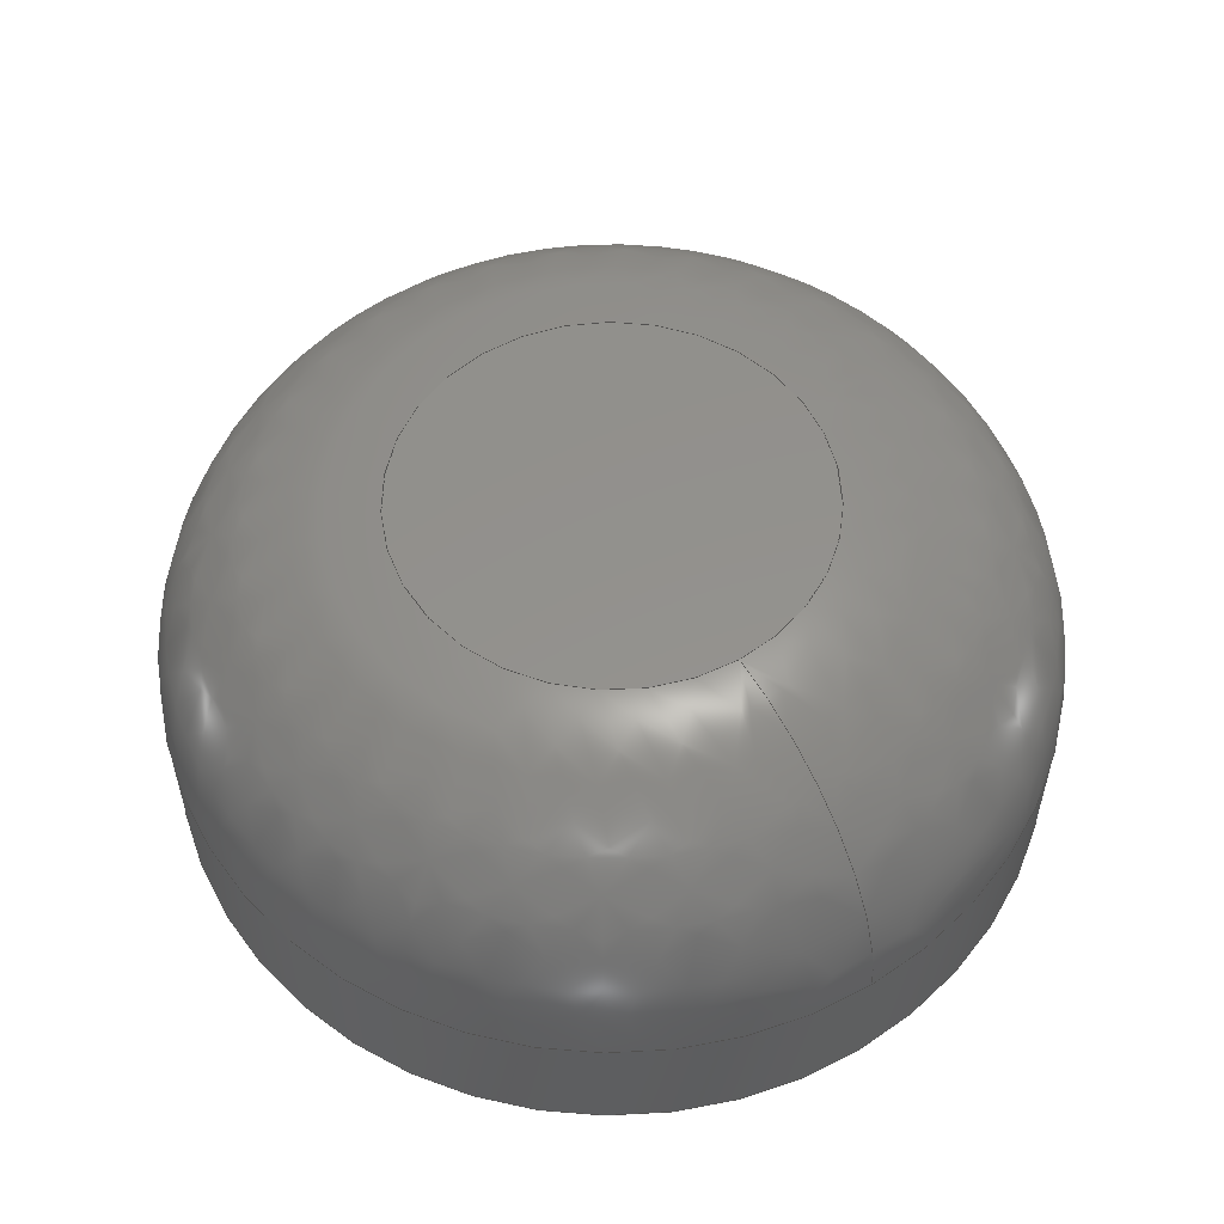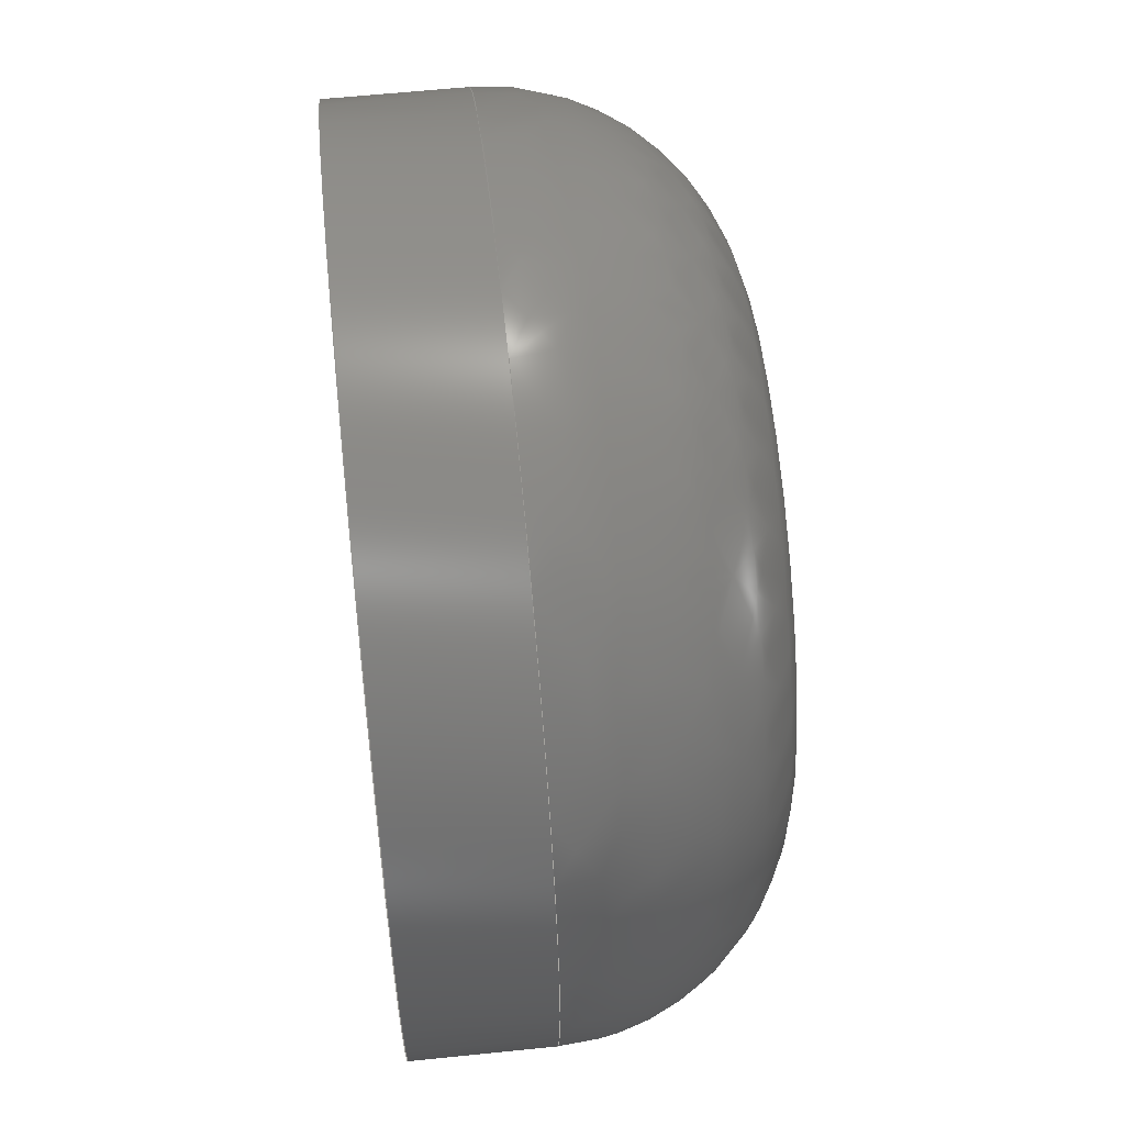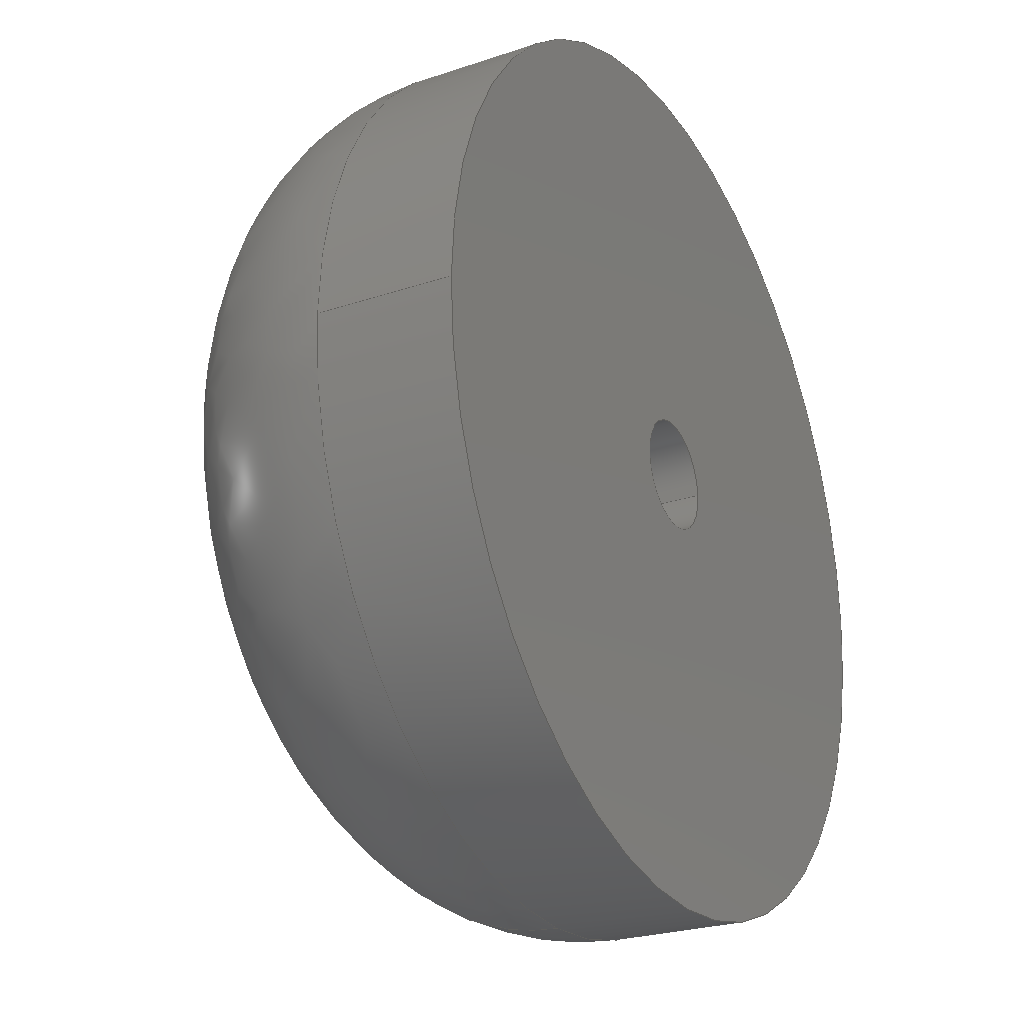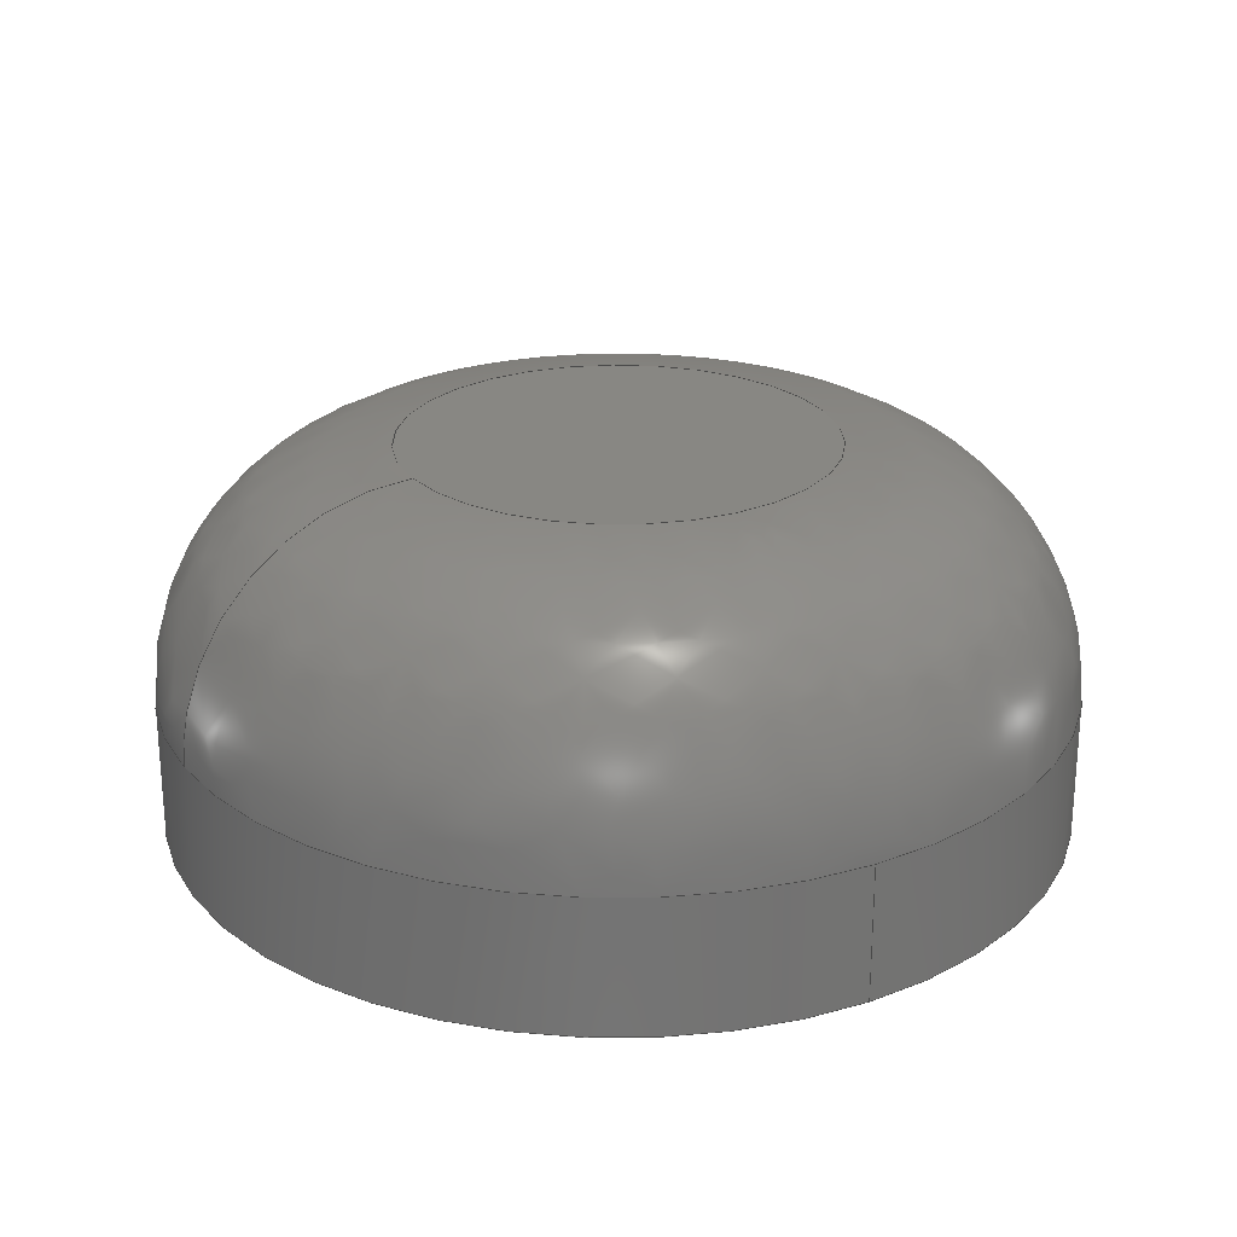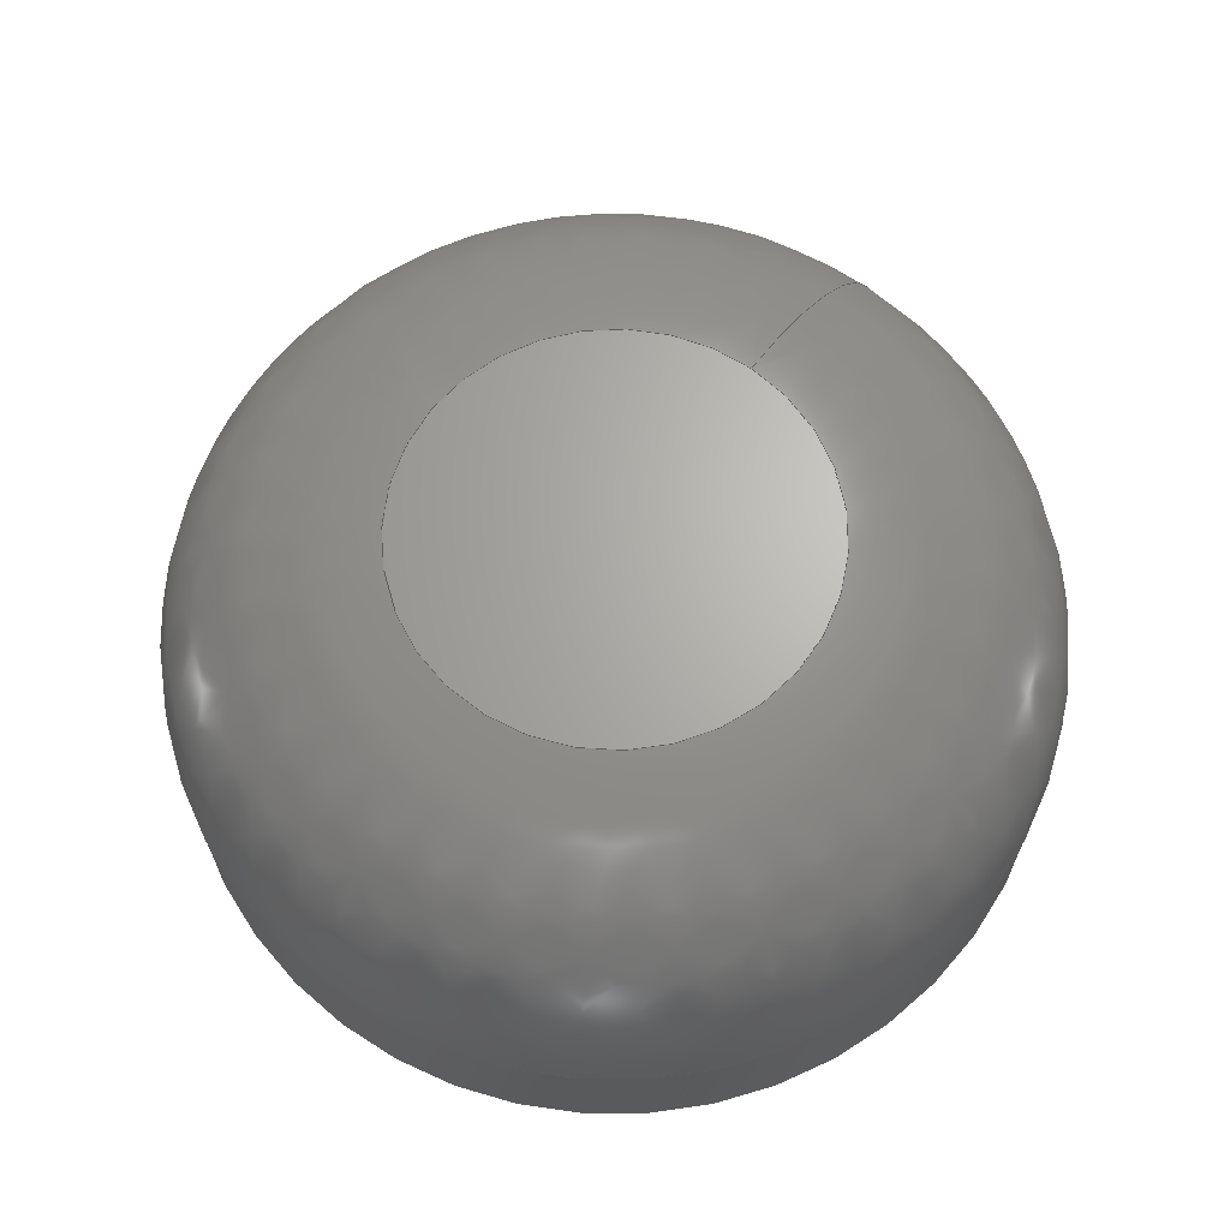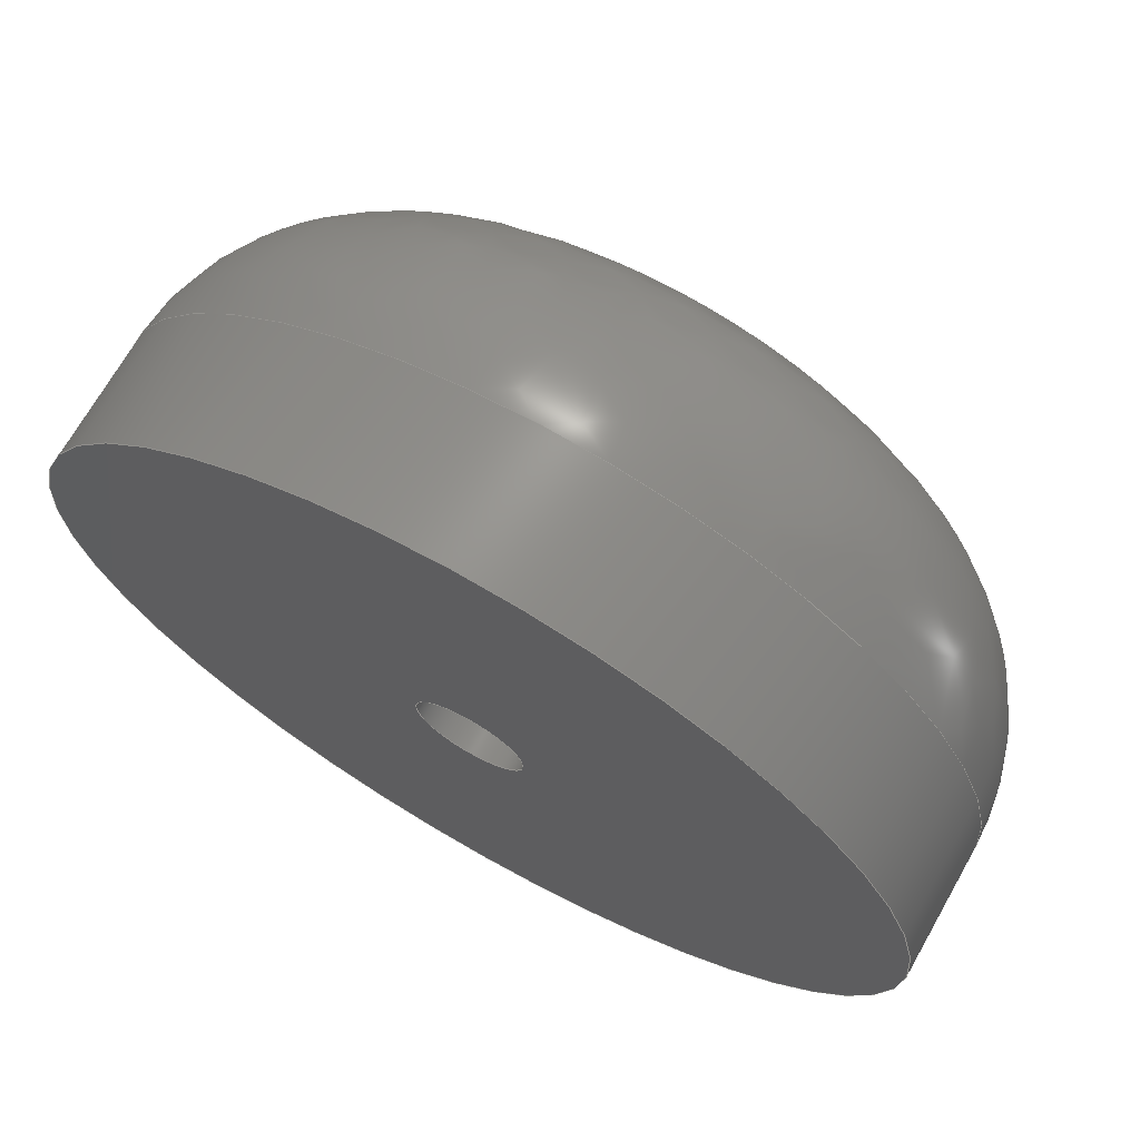
<metadata>
{"format":"step","ext":"step","renderer":"f3d","projection":"perspective","resolution":1024,"background":"white","views":[{"elev":55.2,"azim":148.1,"up":"+Y"},{"elev":60.2,"azim":84.0,"up":"+Z"},{"elev":-24.9,"azim":-61.3,"up":"+Z"},{"elev":24.4,"azim":-118.9,"up":"+Y"},{"elev":66.1,"azim":36.8,"up":"+Y"},{"elev":70.0,"azim":29.6,"up":"+Z"}]}
</metadata>
<code>
ISO-10303-21;
DATA;
#1=MECHANICAL_DESIGN_GEOMETRIC_PRESENTATION_REPRESENTATION('',(#4),#168);
#2=SHAPE_REPRESENTATION_RELATIONSHIP('SRR','None',#177,#3);
#3=ADVANCED_BREP_SHAPE_REPRESENTATION('',(#5),#167);
#4=STYLED_ITEM('',(#186),#5);
#5=MANIFOLD_SOLID_BREP('Solid1',#75);
#6=(
BOUNDED_CURVE()
B_SPLINE_CURVE(2,(#153,#154,#155),.UNSPECIFIED.,.F.,.F.)
B_SPLINE_CURVE_WITH_KNOTS((3,3),(-1.571,0),.UNSPECIFIED.)
CURVE()
GEOMETRIC_REPRESENTATION_ITEM()
RATIONAL_B_SPLINE_CURVE((1,0.7071,1))
REPRESENTATION_ITEM('')
);
#7=(
BOUNDED_SURFACE()
B_SPLINE_SURFACE(2,2,((#122,#123,#124,#125,#126,#127,#128,#129,#130),(#131,
#132,#133,#134,#135,#136,#137,#138,#139),(#140,#141,#142,#143,#144,#145,
#146,#147,#148)),.UNSPECIFIED.,.F.,.T.,.F.)
B_SPLINE_SURFACE_WITH_KNOTS((3,3),(3,2,2,2,3),(0,1.571),(-3.142,
-1.571,0,1.571,3.142),.UNSPECIFIED.)
GEOMETRIC_REPRESENTATION_ITEM()
RATIONAL_B_SPLINE_SURFACE(((1,0.7071,1,0.7071,1,
0.7071,1,0.7071,1),(0.7071,0.5,0.7071,
0.5,0.7071,0.5,0.7071,0.5,0.7071),(1,
0.7071,1,0.7071,1,0.7071,1,0.7071,
1)))
REPRESENTATION_ITEM('')
SURFACE()
);
#8=PLANE('',#80);
#9=PLANE('',#87);
#10=PLANE('',#88);
#11=FACE_BOUND('',#21,.T.);
#12=FACE_BOUND('',#25,.T.);
#13=FACE_BOUND('',#28,.T.);
#14=FACE_OUTER_BOUND('',#20,.T.);
#15=FACE_OUTER_BOUND('',#22,.T.);
#16=FACE_OUTER_BOUND('',#23,.T.);
#17=FACE_OUTER_BOUND('',#24,.T.);
#18=FACE_OUTER_BOUND('',#26,.T.);
#19=FACE_OUTER_BOUND('',#27,.T.);
#20=EDGE_LOOP('',(#51));
#21=EDGE_LOOP('',(#52));
#22=EDGE_LOOP('',(#53));
#23=EDGE_LOOP('',(#54,#55,#56,#57,#58,#59));
#24=EDGE_LOOP('',(#60));
#25=EDGE_LOOP('',(#61,#62));
#26=EDGE_LOOP('',(#63,#64));
#27=EDGE_LOOP('',(#65));
#28=EDGE_LOOP('',(#66));
#29=CIRCLE('',#78,2.413);
#30=CIRCLE('',#79,2.413);
#31=CIRCLE('',#81,9.05);
#32=CIRCLE('',#82,19.05);
#33=CIRCLE('',#83,19.05);
#34=CIRCLE('',#84,9.05);
#35=CIRCLE('',#86,19.05);
#36=VERTEX_POINT('',#117);
#37=VERTEX_POINT('',#119);
#38=VERTEX_POINT('',#149);
#39=VERTEX_POINT('',#150);
#40=VERTEX_POINT('',#152);
#41=VERTEX_POINT('',#156);
#42=VERTEX_POINT('',#161);
#43=EDGE_CURVE('',#36,#36,#29,.T.);
#44=EDGE_CURVE('',#37,#37,#30,.T.);
#45=EDGE_CURVE('',#38,#39,#31,.T.);
#46=EDGE_CURVE('',#39,#40,#6,.T.);
#47=EDGE_CURVE('',#40,#41,#32,.T.);
#48=EDGE_CURVE('',#41,#40,#33,.T.);
#49=EDGE_CURVE('',#39,#38,#34,.T.);
#50=EDGE_CURVE('',#42,#42,#35,.T.);
#51=ORIENTED_EDGE('',*,*,#43,.T.);
#52=ORIENTED_EDGE('',*,*,#44,.F.);
#53=ORIENTED_EDGE('',*,*,#43,.F.);
#54=ORIENTED_EDGE('',*,*,#45,.T.);
#55=ORIENTED_EDGE('',*,*,#46,.T.);
#56=ORIENTED_EDGE('',*,*,#47,.T.);
#57=ORIENTED_EDGE('',*,*,#48,.T.);
#58=ORIENTED_EDGE('',*,*,#46,.F.);
#59=ORIENTED_EDGE('',*,*,#49,.T.);
#60=ORIENTED_EDGE('',*,*,#50,.F.);
#61=ORIENTED_EDGE('',*,*,#48,.F.);
#62=ORIENTED_EDGE('',*,*,#47,.F.);
#63=ORIENTED_EDGE('',*,*,#45,.F.);
#64=ORIENTED_EDGE('',*,*,#49,.F.);
#65=ORIENTED_EDGE('',*,*,#50,.T.);
#66=ORIENTED_EDGE('',*,*,#44,.T.);
#67=CYLINDRICAL_SURFACE('',#77,2.413);
#68=CYLINDRICAL_SURFACE('',#85,19.05);
#69=ADVANCED_FACE('',(#14,#11),#67,.F.);
#70=ADVANCED_FACE('',(#15),#8,.F.);
#71=ADVANCED_FACE('',(#16),#7,.F.);
#72=ADVANCED_FACE('',(#17,#12),#68,.T.);
#73=ADVANCED_FACE('',(#18),#9,.T.);
#74=ADVANCED_FACE('',(#19,#13),#10,.F.);
#75=CLOSED_SHELL('',(#69,#70,#71,#72,#73,#74));
#76=AXIS2_PLACEMENT_3D('placement',#115,#89,#90);
#77=AXIS2_PLACEMENT_3D('',#116,#91,#92);
#78=AXIS2_PLACEMENT_3D('',#118,#93,#94);
#79=AXIS2_PLACEMENT_3D('',#120,#95,#96);
#80=AXIS2_PLACEMENT_3D('',#121,#97,#98);
#81=AXIS2_PLACEMENT_3D('',#151,#99,#100);
#82=AXIS2_PLACEMENT_3D('',#157,#101,#102);
#83=AXIS2_PLACEMENT_3D('',#158,#103,#104);
#84=AXIS2_PLACEMENT_3D('',#159,#105,#106);
#85=AXIS2_PLACEMENT_3D('',#160,#107,#108);
#86=AXIS2_PLACEMENT_3D('',#162,#109,#110);
#87=AXIS2_PLACEMENT_3D('',#163,#111,#112);
#88=AXIS2_PLACEMENT_3D('',#164,#113,#114);
#89=DIRECTION('axis',(0,0,1));
#90=DIRECTION('refdir',(1,0,0));
#91=DIRECTION('center_axis',(0,1,0));
#92=DIRECTION('ref_axis',(-1,0,0));
#93=DIRECTION('center_axis',(0,1,0));
#94=DIRECTION('ref_axis',(-1,0,0));
#95=DIRECTION('center_axis',(0,1,0));
#96=DIRECTION('ref_axis',(-1,0,0));
#97=DIRECTION('center_axis',(0,1,0));
#98=DIRECTION('ref_axis',(0,0,1));
#99=DIRECTION('center_axis',(0,-1,0));
#100=DIRECTION('ref_axis',(1,0,0));
#101=DIRECTION('center_axis',(0,1,0));
#102=DIRECTION('ref_axis',(1,0,0));
#103=DIRECTION('center_axis',(0,1,0));
#104=DIRECTION('ref_axis',(1,0,0));
#105=DIRECTION('center_axis',(0,-1,0));
#106=DIRECTION('ref_axis',(1,0,0));
#107=DIRECTION('center_axis',(0,1,0));
#108=DIRECTION('ref_axis',(1,0,0));
#109=DIRECTION('center_axis',(0,-1,0));
#110=DIRECTION('ref_axis',(1,0,0));
#111=DIRECTION('center_axis',(0,1,0));
#112=DIRECTION('ref_axis',(0,0,1));
#113=DIRECTION('center_axis',(0,1,0));
#114=DIRECTION('ref_axis',(0,0,1));
#115=CARTESIAN_POINT('',(0,0,0));
#116=CARTESIAN_POINT('Origin',(0,0,0));
#117=CARTESIAN_POINT('',(2.413,10,2.955e-16));
#118=CARTESIAN_POINT('Origin',(0,10,0));
#119=CARTESIAN_POINT('',(2.413,0,2.955e-16));
#120=CARTESIAN_POINT('Origin',(0,0,0));
#121=CARTESIAN_POINT('Origin',(-1.205e-16,10,-4.793e-17));
#122=CARTESIAN_POINT('Ctrl Pts',(0,5.8,-19.05));
#123=CARTESIAN_POINT('Ctrl Pts',(-19.05,5.8,-19.05));
#124=CARTESIAN_POINT('Ctrl Pts',(-19.05,5.8,0));
#125=CARTESIAN_POINT('Ctrl Pts',(-19.05,5.8,19.05));
#126=CARTESIAN_POINT('Ctrl Pts',(0,5.8,19.05));
#127=CARTESIAN_POINT('Ctrl Pts',(19.05,5.8,19.05));
#128=CARTESIAN_POINT('Ctrl Pts',(19.05,5.8,0));
#129=CARTESIAN_POINT('Ctrl Pts',(19.05,5.8,-19.05));
#130=CARTESIAN_POINT('Ctrl Pts',(0,5.8,-19.05));
#131=CARTESIAN_POINT('Ctrl Pts',(0,15.8,-19.05));
#132=CARTESIAN_POINT('Ctrl Pts',(-19.05,15.8,-19.05));
#133=CARTESIAN_POINT('Ctrl Pts',(-19.05,15.8,0));
#134=CARTESIAN_POINT('Ctrl Pts',(-19.05,15.8,19.05));
#135=CARTESIAN_POINT('Ctrl Pts',(0,15.8,19.05));
#136=CARTESIAN_POINT('Ctrl Pts',(19.05,15.8,19.05));
#137=CARTESIAN_POINT('Ctrl Pts',(19.05,15.8,0));
#138=CARTESIAN_POINT('Ctrl Pts',(19.05,15.8,-19.05));
#139=CARTESIAN_POINT('Ctrl Pts',(0,15.8,-19.05));
#140=CARTESIAN_POINT('Ctrl Pts',(0,15.8,-9.05));
#141=CARTESIAN_POINT('Ctrl Pts',(-9.05,15.8,-9.05));
#142=CARTESIAN_POINT('Ctrl Pts',(-9.05,15.8,0));
#143=CARTESIAN_POINT('Ctrl Pts',(-9.05,15.8,9.05));
#144=CARTESIAN_POINT('Ctrl Pts',(0,15.8,9.05));
#145=CARTESIAN_POINT('Ctrl Pts',(9.05,15.8,9.05));
#146=CARTESIAN_POINT('Ctrl Pts',(9.05,15.8,0));
#147=CARTESIAN_POINT('Ctrl Pts',(9.05,15.8,-9.05));
#148=CARTESIAN_POINT('Ctrl Pts',(0,15.8,-9.05));
#149=CARTESIAN_POINT('',(-9.05,15.8,-1.108e-15));
#150=CARTESIAN_POINT('',(0,15.8,-9.05));
#151=CARTESIAN_POINT('Origin',(0,15.8,0));
#152=CARTESIAN_POINT('',(0,5.8,-19.05));
#153=CARTESIAN_POINT('Ctrl Pts',(0,15.8,-9.05));
#154=CARTESIAN_POINT('Ctrl Pts',(0,15.8,-19.05));
#155=CARTESIAN_POINT('Ctrl Pts',(0,5.8,-19.05));
#156=CARTESIAN_POINT('',(-19.05,5.8,2.333e-15));
#157=CARTESIAN_POINT('Origin',(0,5.8,0));
#158=CARTESIAN_POINT('Origin',(0,5.8,0));
#159=CARTESIAN_POINT('Origin',(0,15.8,0));
#160=CARTESIAN_POINT('Origin',(0,0,0));
#161=CARTESIAN_POINT('',(-19.05,0,2.333e-15));
#162=CARTESIAN_POINT('Origin',(0,0,0));
#163=CARTESIAN_POINT('Origin',(9.715e-16,15.8,3.885e-16));
#164=CARTESIAN_POINT('Origin',(9.715e-16,0,3.885e-16));
#165=UNCERTAINTY_MEASURE_WITH_UNIT(LENGTH_MEASURE(0.01),#169,
'DISTANCE_ACCURACY_VALUE',
'Maximum model space distance between geometric entities at asserted c
onnectivities');
#166=UNCERTAINTY_MEASURE_WITH_UNIT(LENGTH_MEASURE(1e-06),#169,
'DISTANCE_ACCURACY_VALUE',
'Maximum model space distance between geometric entities at asserted c
onnectivities');
#167=(
GEOMETRIC_REPRESENTATION_CONTEXT(3)
GLOBAL_UNCERTAINTY_ASSIGNED_CONTEXT((#165))
GLOBAL_UNIT_ASSIGNED_CONTEXT((#169,#172,#170))
REPRESENTATION_CONTEXT('','3D')
);
#168=(
GEOMETRIC_REPRESENTATION_CONTEXT(3)
GLOBAL_UNCERTAINTY_ASSIGNED_CONTEXT((#166))
GLOBAL_UNIT_ASSIGNED_CONTEXT((#169,#172,#170))
REPRESENTATION_CONTEXT('','3D')
);
#169=(
LENGTH_UNIT()
NAMED_UNIT(*)
SI_UNIT(.MILLI.,.METRE.)
);
#170=(
NAMED_UNIT(*)
SI_UNIT($,.STERADIAN.)
SOLID_ANGLE_UNIT()
);
#171=DIMENSIONAL_EXPONENTS(0,0,0,0,0,0,0);
#172=(
CONVERSION_BASED_UNIT('degree',#174)
NAMED_UNIT(#171)
PLANE_ANGLE_UNIT()
);
#173=(
NAMED_UNIT(*)
PLANE_ANGLE_UNIT()
SI_UNIT($,.RADIAN.)
);
#174=PLANE_ANGLE_MEASURE_WITH_UNIT(PLANE_ANGLE_MEASURE(0.01745),#173);
#175=SHAPE_DEFINITION_REPRESENTATION(#176,#177);
#176=PRODUCT_DEFINITION_SHAPE('',$,#179);
#177=SHAPE_REPRESENTATION('',(#76),#167);
#178=PRODUCT_DEFINITION_CONTEXT('part definition',#183,'design');
#179=PRODUCT_DEFINITION('deltaquad_footpad','deltaquad_footpad',#180,#178);
#180=PRODUCT_DEFINITION_FORMATION('',$,#185);
#181=PRODUCT_RELATED_PRODUCT_CATEGORY('deltaquad_footpad',
'deltaquad_footpad',(#185));
#182=APPLICATION_PROTOCOL_DEFINITION('international standard',
'automotive_design',2009,#183);
#183=APPLICATION_CONTEXT(
'Core Data for Automotive Mechanical Design Process');
#184=PRODUCT_CONTEXT('part definition',#183,'mechanical');
#185=PRODUCT('deltaquad_footpad','deltaquad_footpad',$,(#184));
#186=PRESENTATION_STYLE_ASSIGNMENT((#187));
#187=SURFACE_STYLE_USAGE(.BOTH.,#188);
#188=SURFACE_SIDE_STYLE('',(#189));
#189=SURFACE_STYLE_FILL_AREA(#190);
#190=FILL_AREA_STYLE('',(#191));
#191=FILL_AREA_STYLE_COLOUR('',#192);
#192=COLOUR_RGB('',0.251,0.251,0.251);
ENDSEC;
END-ISO-10303-21;

</code>
